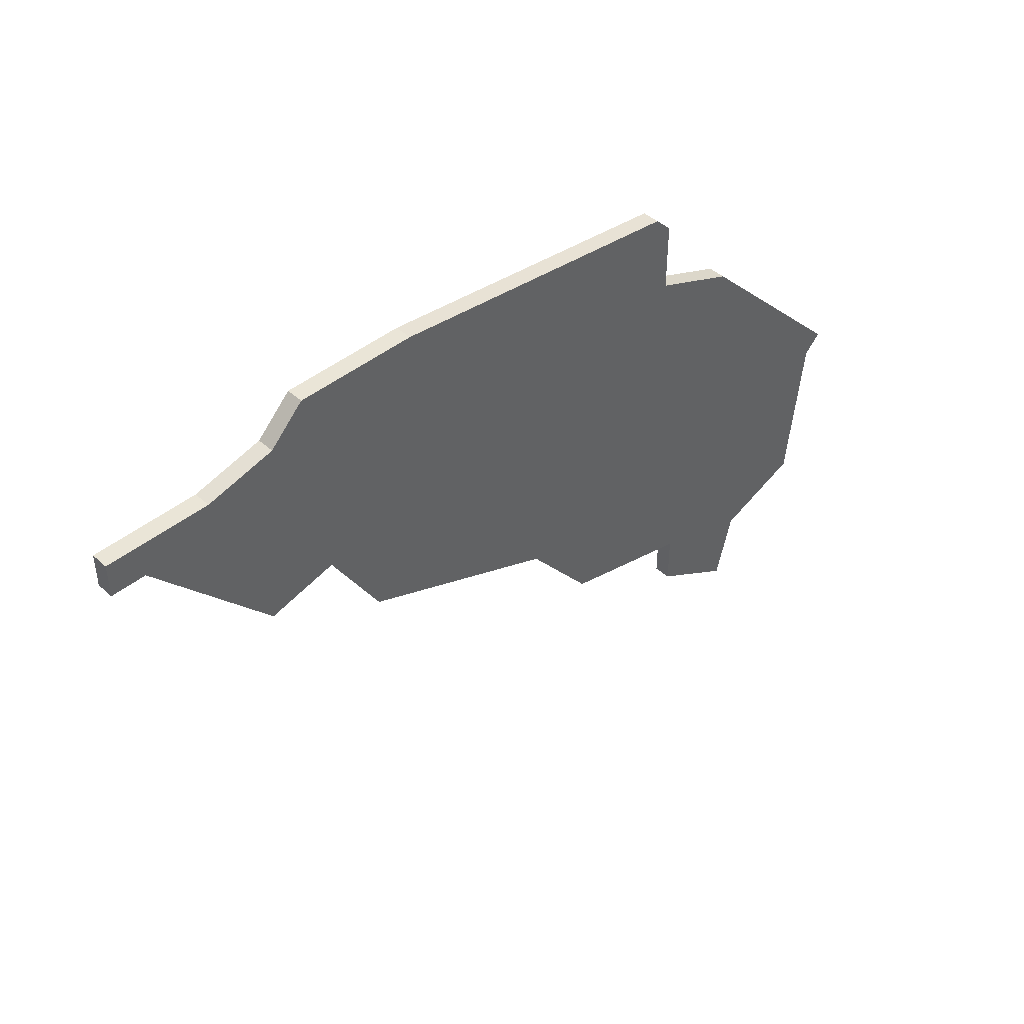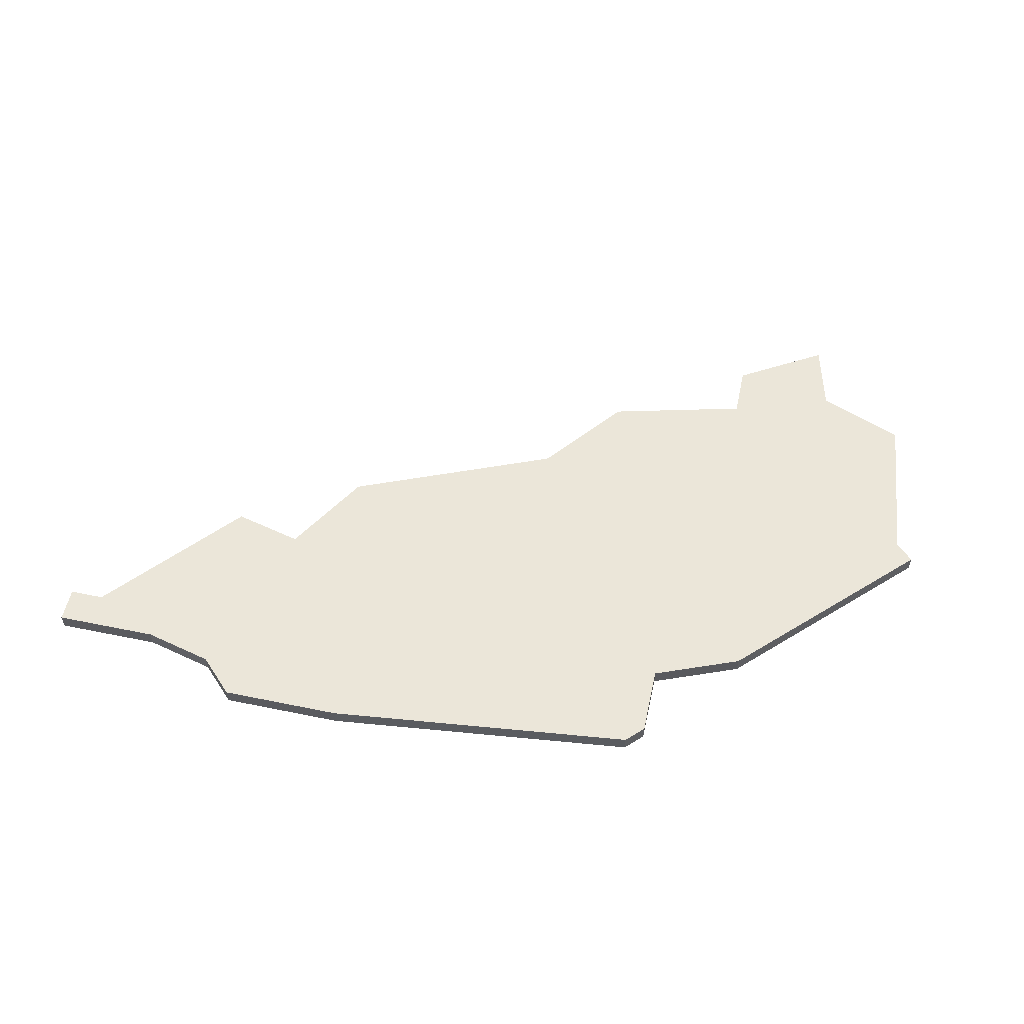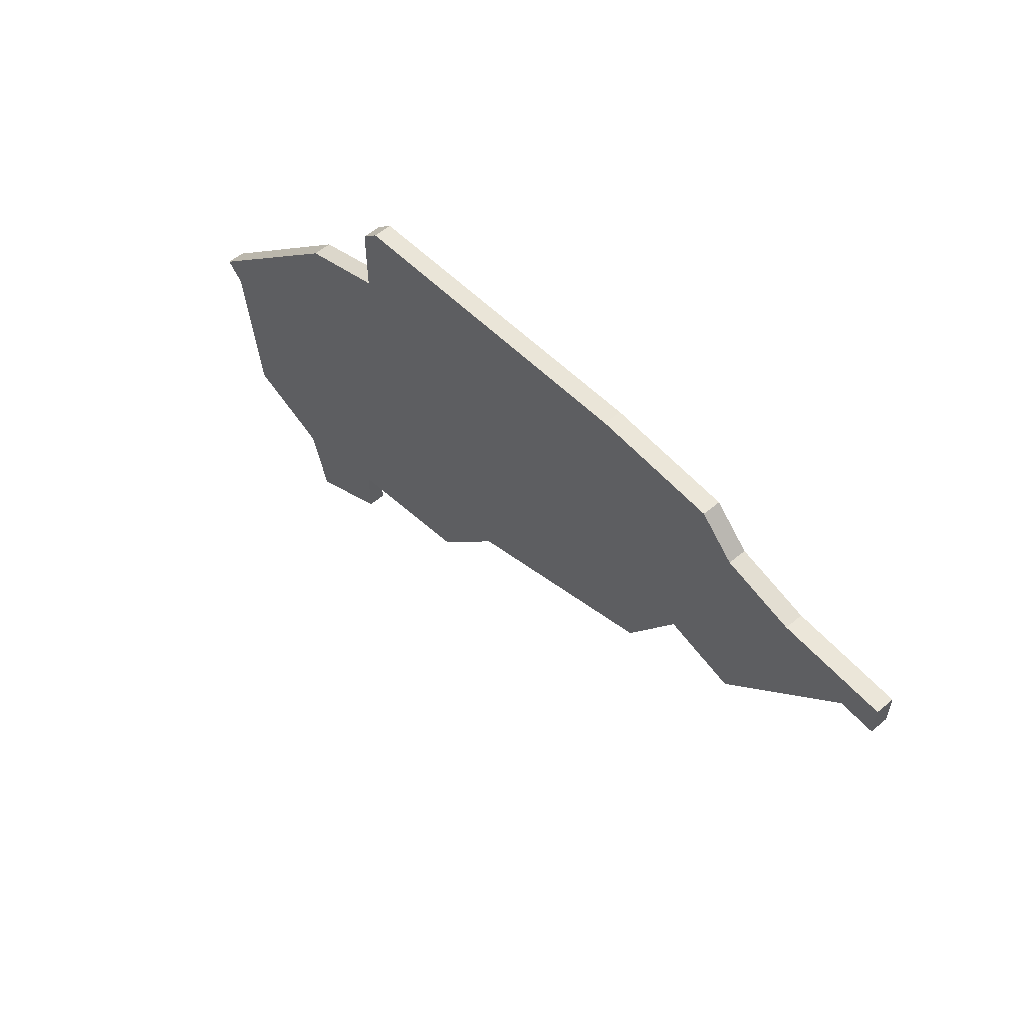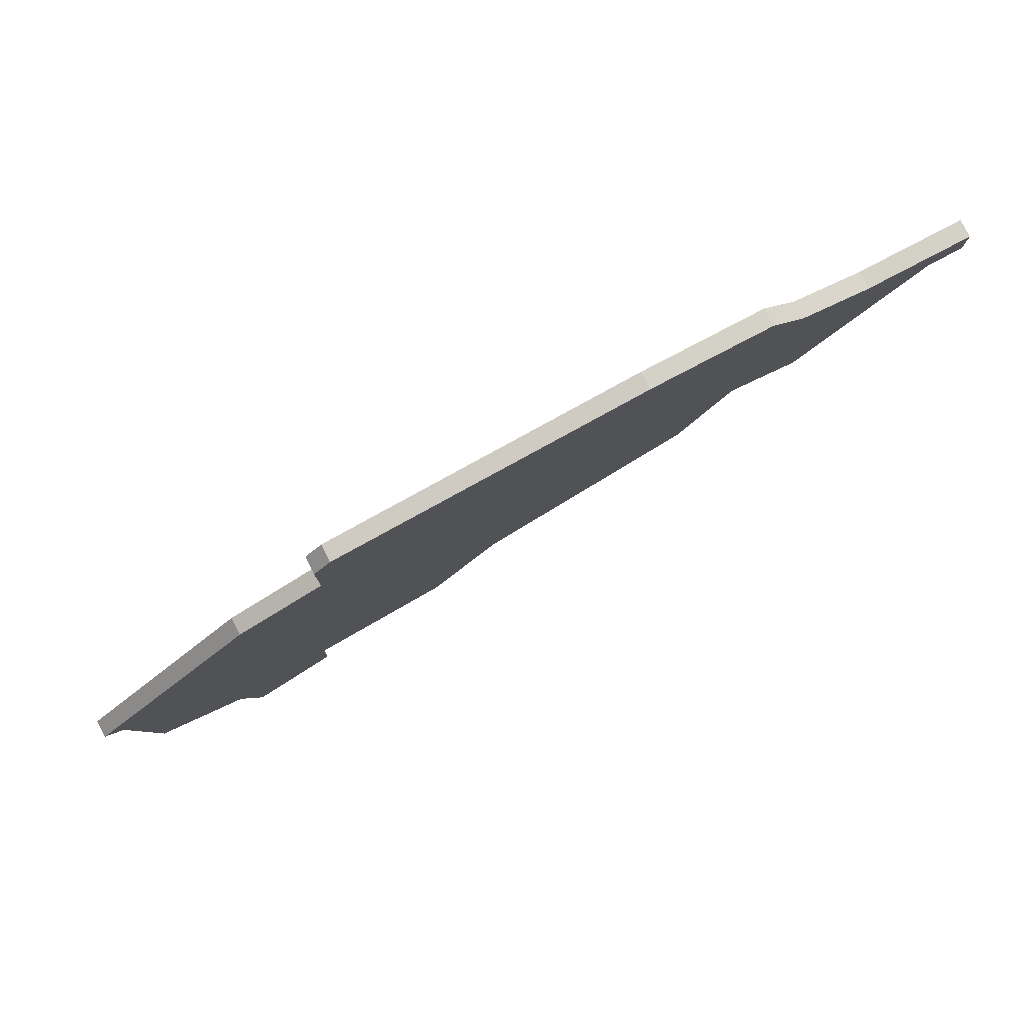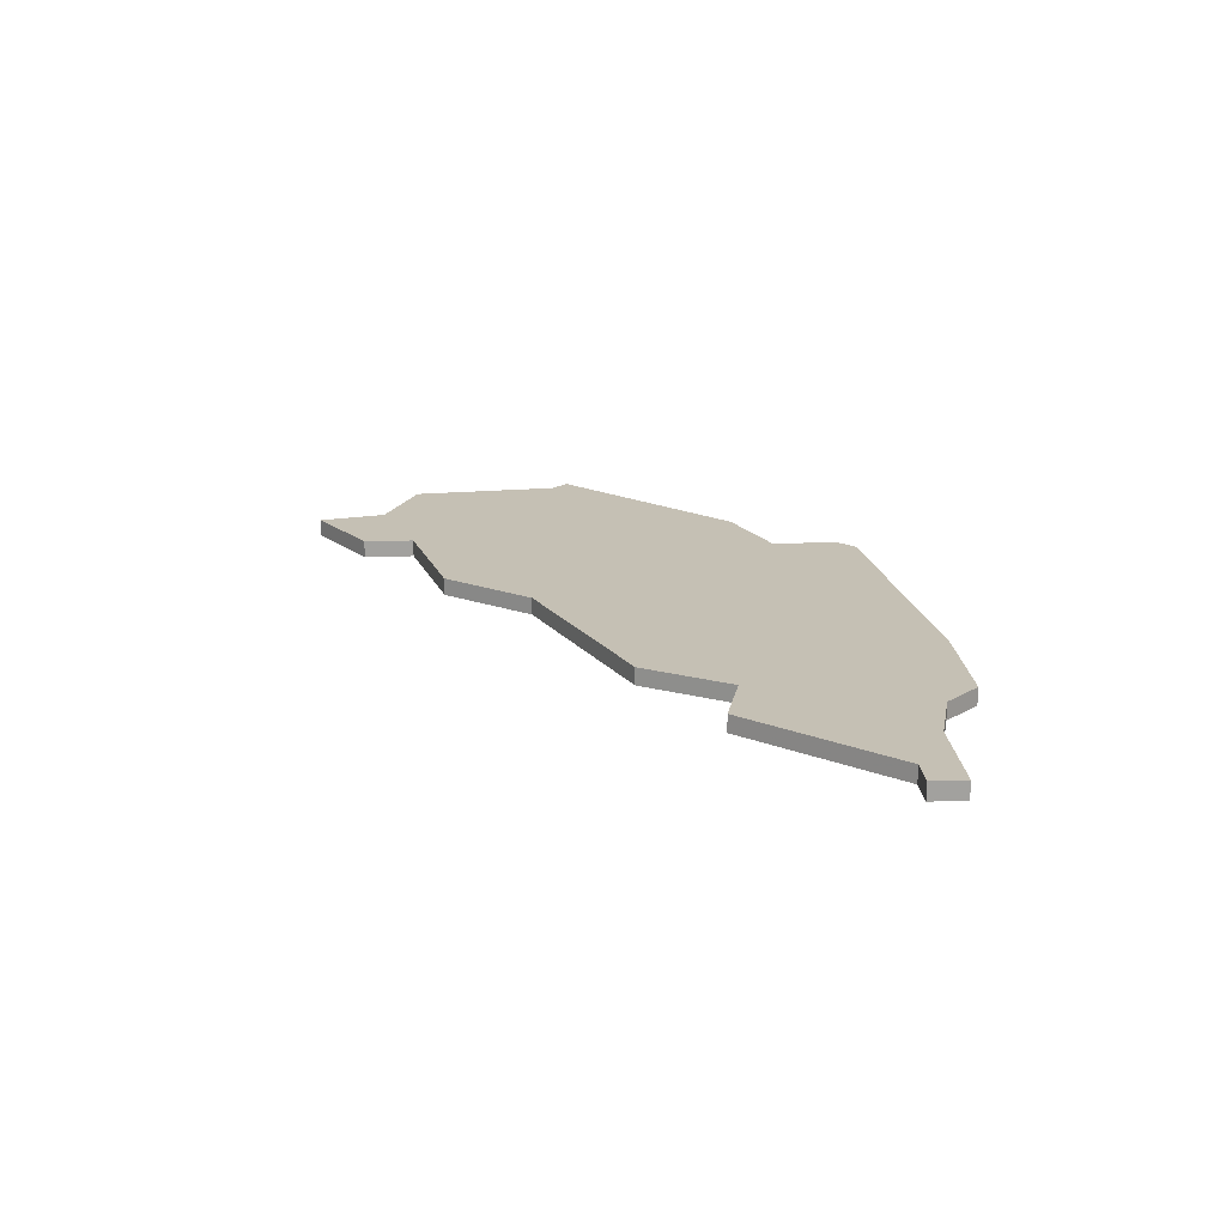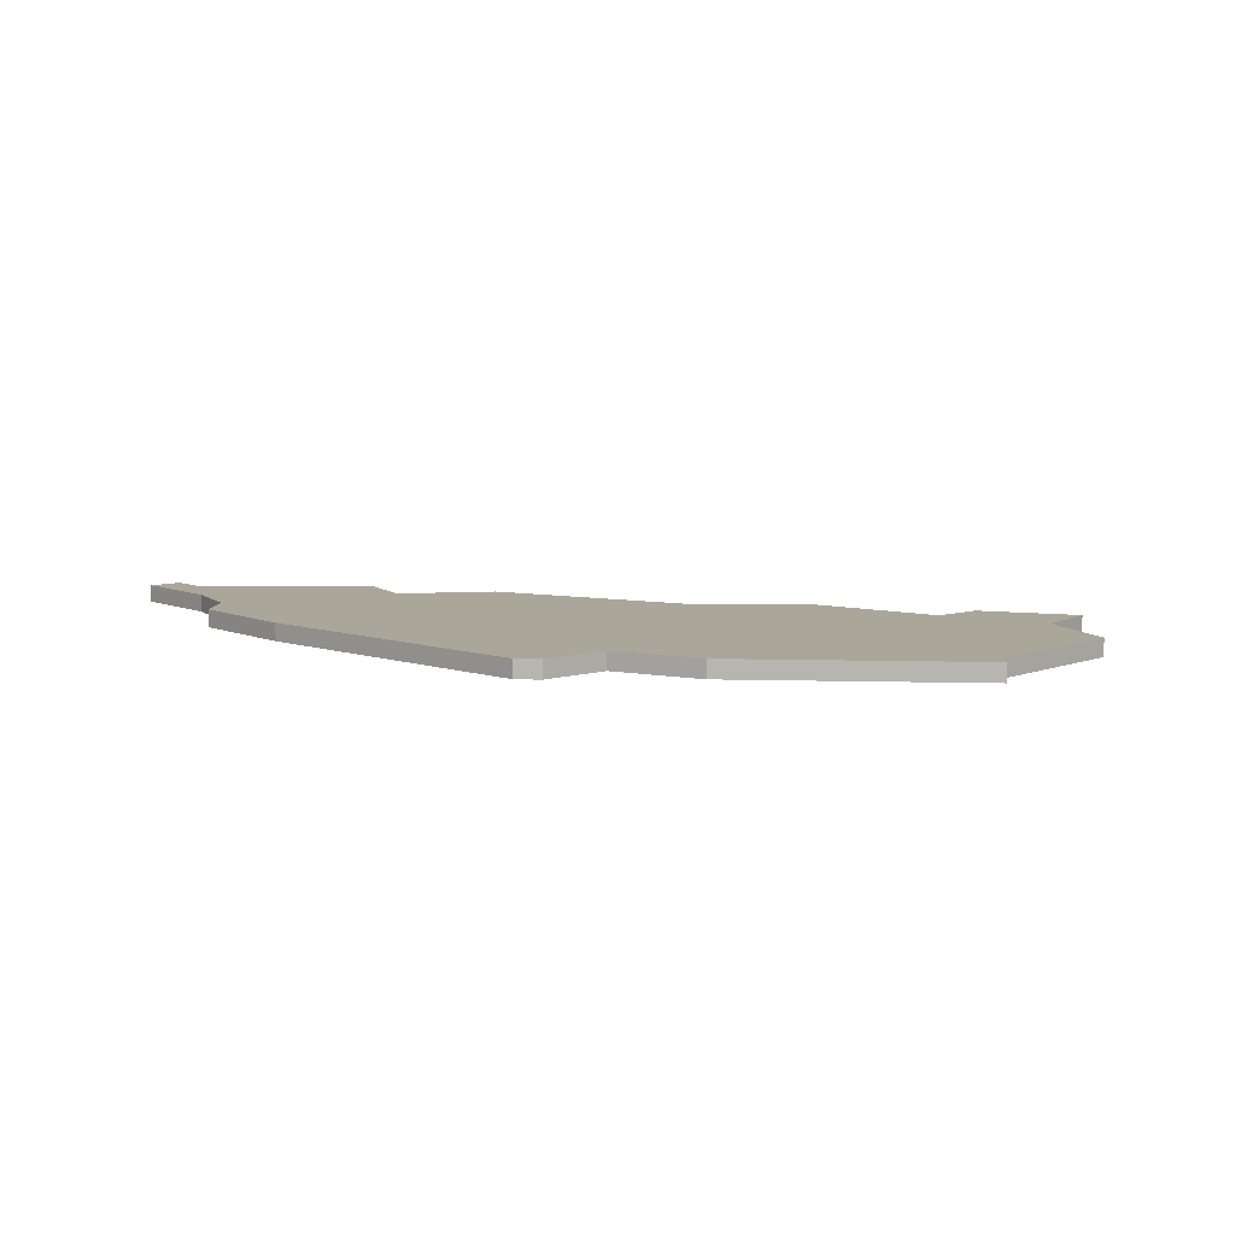
<metadata>
{"format":"obj","ext":"obj","renderer":"f3d","projection":"perspective","resolution":1024,"background":"white","views":[{"elev":44.1,"azim":136.5,"up":"+Y"},{"elev":55.5,"azim":-167.8,"up":"+Z"},{"elev":57.5,"azim":48.9,"up":"+Y"},{"elev":79.8,"azim":-27.7,"up":"+Y"},{"elev":18.2,"azim":86.5,"up":"+Z"},{"elev":7.8,"azim":-130.5,"up":"+Z"}]}
</metadata>
<code>
v 1478 -585 0
v 1478 -585 1
v 1511 -565 0
v 1511 -565 1
v 1502 -587 0
v 1502 -587 1
v 1477 -584 0
v 1477 -584 1
v 1485 -600 0
v 1485 -600 1
v 1518 -565 0
v 1518 -565 1
v 1493 -567 0
v 1493 -567 1
v 1484 -596 0
v 1484 -596 1
v 1517 -577 0
v 1517 -577 1
v 1492 -572 0
v 1492 -572 1
v 1492 -568 0
v 1492 -568 1
v 1524 -568 0
v 1524 -568 1
v 1490 -597 0
v 1490 -597 1
v 1490 -594 0
v 1490 -594 1
v 1498 -592 0
v 1498 -592 1
v 1514 -582 0
v 1514 -582 1
v 1530 -570 0
v 1530 -570 1
v 1530 -568 0
v 1530 -568 1
v 1521 -578 0
v 1521 -578 1
v 1479 -594 0
v 1479 -594 1
v 1487 -574 0
v 1487 -574 1
v 1520 -567 0
v 1520 -567 1
v 1528 -570 0
v 1528 -570 1
f 15 39 1
f 15 27 25
f 41 29 27
f 9 15 25
f 27 15 1
f 41 1 7
f 41 27 1
f 21 13 19
f 19 13 3
f 19 5 41
f 31 5 3
f 19 3 5
f 37 17 43
f 45 37 23
f 17 31 3
f 11 43 3
f 43 17 3
f 23 35 45
f 37 43 23
f 33 45 35
f 29 41 5
f 2 40 16
f 26 28 16
f 28 30 42
f 26 16 10
f 2 16 28
f 8 2 42
f 2 28 42
f 20 14 22
f 4 14 20
f 42 6 20
f 4 6 32
f 6 4 20
f 44 18 38
f 24 38 46
f 4 32 18
f 4 44 12
f 4 18 44
f 46 36 24
f 24 44 38
f 36 46 34
f 6 42 30
f 22 14 21
f 21 14 13
f 20 22 19
f 19 22 21
f 42 20 41
f 41 20 19
f 8 42 7
f 7 42 41
f 2 8 1
f 1 8 7
f 40 2 39
f 39 2 1
f 16 40 15
f 15 40 39
f 10 16 9
f 9 16 15
f 26 10 25
f 25 10 9
f 28 26 27
f 27 26 25
f 30 28 29
f 29 28 27
f 6 30 5
f 5 30 29
f 32 6 31
f 31 6 5
f 18 32 17
f 17 32 31
f 38 18 37
f 37 18 17
f 46 38 45
f 45 38 37
f 34 46 33
f 33 46 45
f 36 34 35
f 35 34 33
f 24 36 23
f 23 36 35
f 44 24 43
f 43 24 23
f 12 44 11
f 11 44 43
f 14 4 13
f 13 4 3
f 4 12 3
f 3 12 11

</code>
